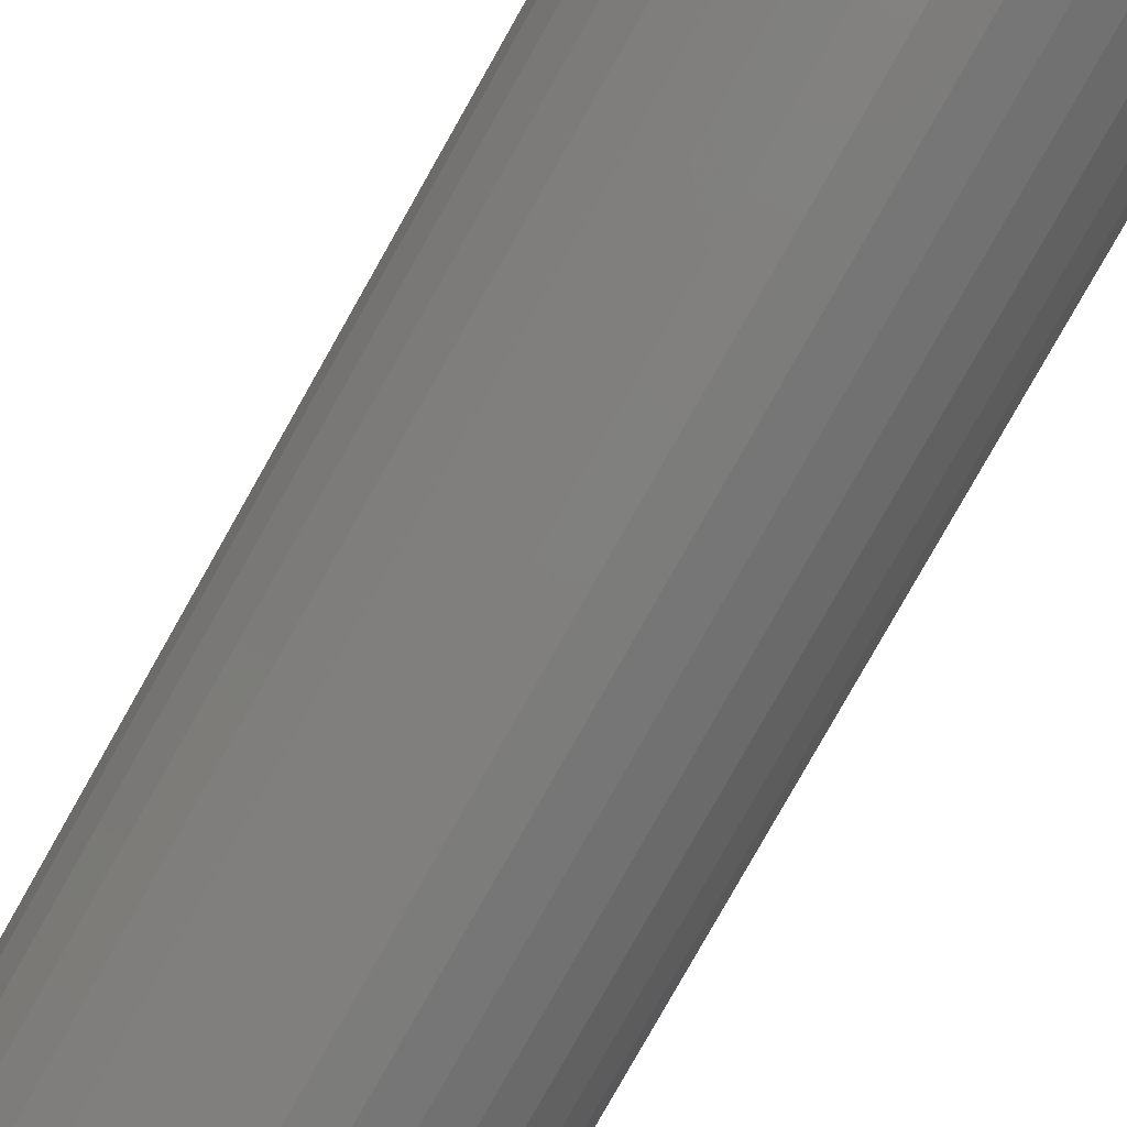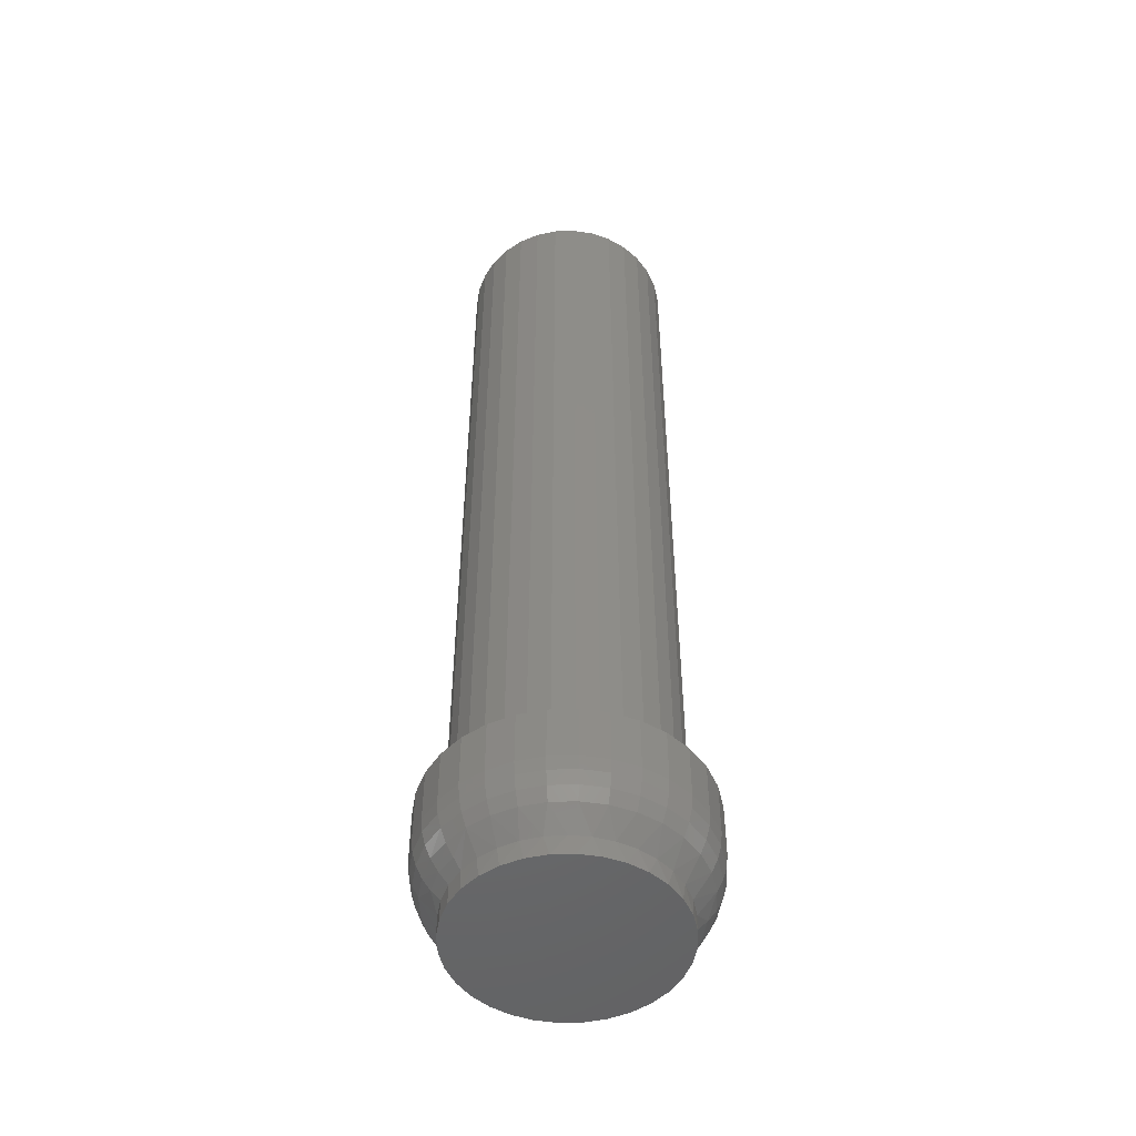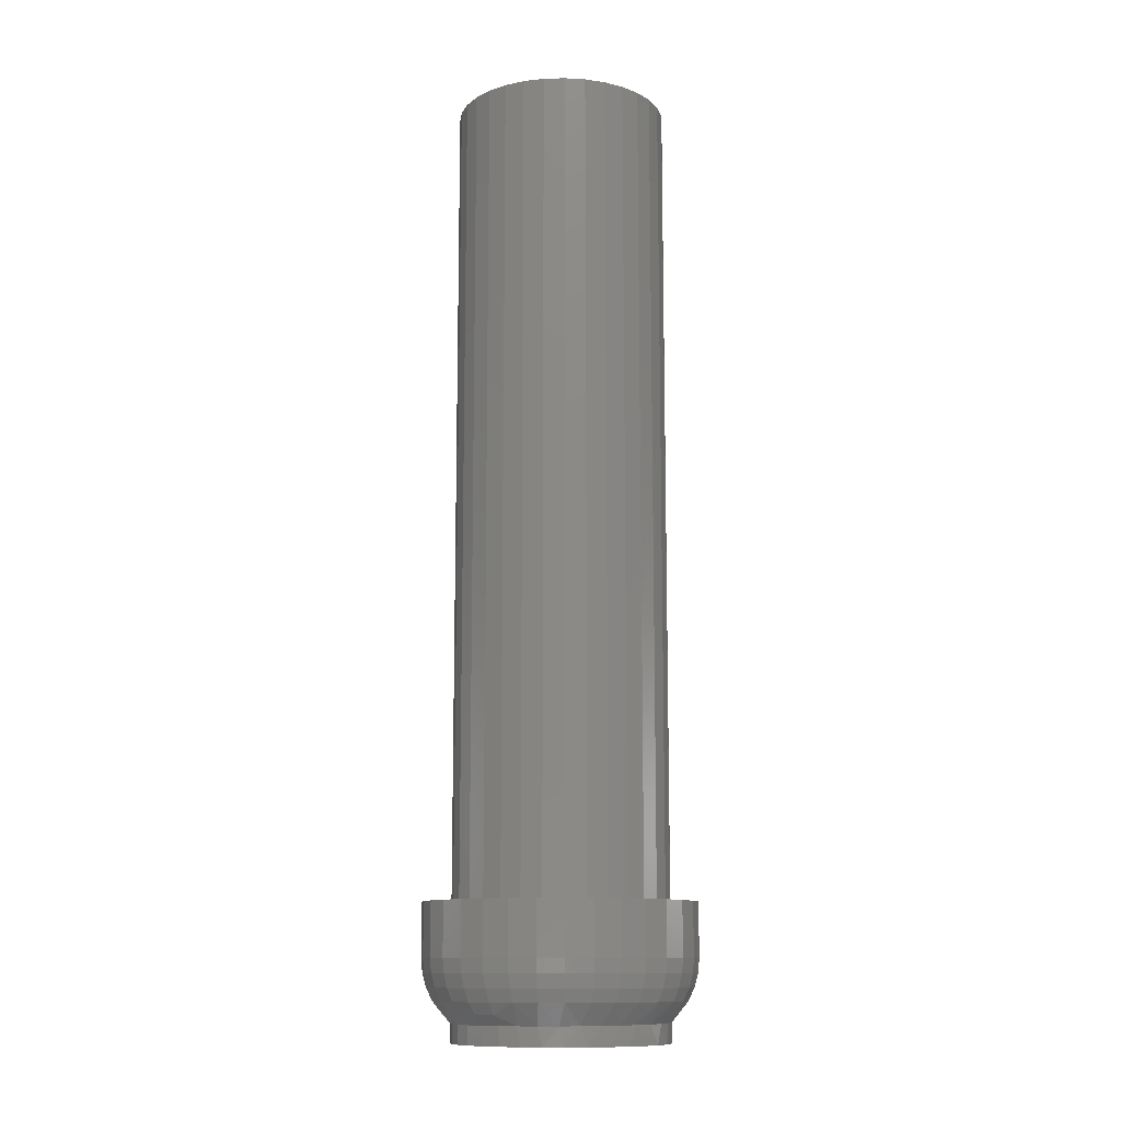
<metadata>
{"format":"stl","ext":"stl","renderer":"f3d","projection":"perspective","resolution":1024,"background":"white","views":[{"elev":-78.0,"azim":150.7,"up":"+Y"},{"elev":-50.0,"azim":-26.3,"up":"+Z"},{"elev":-11.7,"azim":144.4,"up":"+Z"}]}
</metadata>
<code>
# stl→obj: 298 verts, 592 faces
v -0.632 0.6875 0
v -0.6198 0.6863 0
v -0.6442 0.6863 0
v -0.6559 0.6827 0
v -0.6081 0.6827 0
v -0.6667 0.677 0
v -0.5973 0.677 0
v -0.6762 0.6692 0
v -0.5878 0.6692 0
v -0.684 0.6597 0
v -0.58 0.6597 0
v -0.5878 0.5808 0
v -0.6762 0.5808 0
v -0.58 0.5903 0
v -0.6667 0.573 0
v -0.5973 0.573 0
v -0.6559 0.5673 0
v -0.6081 0.5673 0
v -0.6442 0.5637 0
v -0.6198 0.5637 0
v -0.632 0.5625 0
v -0.684 0.5903 0
v -0.6897 0.6011 0
v -0.5742 0.6011 0
v -0.6933 0.6128 0
v -0.5707 0.6128 0
v -0.6945 0.625 0
v -0.5695 0.625 0
v -0.6933 0.6372 0
v -0.5707 0.6372 0
v -0.6897 0.6489 0
v -0.5742 0.6489 0
v -0.6945 0.625 0.07812
v -0.6945 0.625 0.5547
v -0.6933 0.6372 0.07812
v -0.6933 0.6372 0.5547
v -0.6897 0.6489 0.07812
v -0.6897 0.6489 0.5547
v -0.684 0.6597 0.07812
v -0.684 0.6597 0.5547
v -0.6762 0.6692 0.07812
v -0.6762 0.6692 0.5547
v -0.6667 0.677 0.07812
v -0.6667 0.677 0.5547
v -0.6559 0.6827 0.07812
v -0.6559 0.6827 0.5547
v -0.6442 0.6863 0.07812
v -0.6442 0.6863 0.5547
v -0.632 0.6875 0.07812
v -0.632 0.6875 0.5547
v -0.6198 0.6863 0.07812
v -0.6198 0.6863 0.5547
v -0.6081 0.6827 0.07812
v -0.6081 0.6827 0.5547
v -0.5973 0.677 0.07812
v -0.5973 0.677 0.5547
v -0.5878 0.6692 0.07812
v -0.5878 0.6692 0.5547
v -0.58 0.6597 0.07812
v -0.58 0.6597 0.5547
v -0.5742 0.6489 0.07812
v -0.5742 0.6489 0.5547
v -0.5707 0.6372 0.07812
v -0.5707 0.6372 0.5547
v -0.5695 0.625 0.07812
v -0.5695 0.625 0.5547
v -0.6848 0.6584 0.01152
v -0.6778 0.6675 0.01148
v -0.6692 0.6752 0.01143
v -0.6594 0.6812 0.01138
v -0.6488 0.6852 0.01132
v -0.6376 0.6872 0.01125
v -0.6262 0.6872 0.01119
v -0.6151 0.6852 0.01112
v -0.6044 0.6811 0.01107
v -0.5947 0.6751 0.01101
v -0.5861 0.6675 0.01096
v -0.5791 0.6583 0.01092
v -0.5738 0.6479 0.0109
v -0.6945 0.625 0.01157
v -0.6934 0.6367 0.01157
v -0.6901 0.648 0.01155
v -0.5695 0.625 0.01087
v -0.5706 0.6367 0.01088
v -0.5707 0.6128 0.07812
v -0.5707 0.6128 0.5547
v -0.5742 0.6011 0.07812
v -0.5742 0.6011 0.5547
v -0.58 0.5903 0.07812
v -0.58 0.5903 0.5547
v -0.5878 0.5808 0.07812
v -0.5878 0.5808 0.5547
v -0.5973 0.573 0.07812
v -0.5973 0.573 0.5547
v -0.6081 0.5673 0.07812
v -0.6081 0.5673 0.5547
v -0.6198 0.5637 0.07812
v -0.6198 0.5637 0.5547
v -0.632 0.5625 0.07812
v -0.632 0.5625 0.5547
v -0.6442 0.5637 0.07812
v -0.6442 0.5637 0.5547
v -0.6559 0.5673 0.07812
v -0.6559 0.5673 0.5547
v -0.6667 0.573 0.07812
v -0.6667 0.573 0.5547
v -0.6762 0.5808 0.07812
v -0.6762 0.5808 0.5547
v -0.684 0.5903 0.07812
v -0.684 0.5903 0.5547
v -0.6897 0.6011 0.07812
v -0.6897 0.6011 0.5547
v -0.6933 0.6128 0.07812
v -0.6933 0.6128 0.5547
v -0.5791 0.5917 0.01092
v -0.5861 0.5825 0.01096
v -0.5947 0.5749 0.01101
v -0.6044 0.5689 0.01107
v -0.6151 0.5648 0.01112
v -0.6262 0.5628 0.01119
v -0.6376 0.5628 0.01125
v -0.6488 0.5648 0.01132
v -0.6594 0.5688 0.01138
v -0.6692 0.5748 0.01143
v -0.6778 0.5825 0.01148
v -0.6848 0.5916 0.01152
v -0.6901 0.602 0.01155
v -0.5706 0.6133 0.01088
v -0.5738 0.6021 0.0109
v -0.6934 0.6133 0.01157
v -0.6874 0.6808 0.07812
v -0.6972 0.6689 0.07812
v -0.7045 0.6552 0.07812
v -0.709 0.6404 0.07812
v -0.709 0.6096 0.07812
v -0.7045 0.5948 0.07812
v -0.6972 0.5811 0.07812
v -0.6874 0.5692 0.07812
v -0.5877 0.6906 0.07812
v -0.5758 0.6808 0.07812
v -0.5659 0.6689 0.07812
v -0.5586 0.6552 0.07812
v -0.5541 0.6404 0.07812
v -0.5541 0.6096 0.07812
v -0.5586 0.5948 0.07812
v -0.5659 0.5811 0.07812
v -0.5758 0.5692 0.07812
v -0.5877 0.5594 0.07812
v -0.5526 0.625 0.07812
v -0.7105 0.625 0.07812
v -0.6754 0.6906 0.07812
v -0.6618 0.6979 0.07812
v -0.6754 0.5594 0.07812
v -0.6618 0.5521 0.07812
v -0.6014 0.6979 0.07812
v -0.6162 0.7024 0.07812
v -0.6316 0.7039 0.07812
v -0.647 0.7024 0.07812
v -0.647 0.5476 0.07812
v -0.6316 0.5461 0.07812
v -0.6162 0.5476 0.07812
v -0.6014 0.5521 0.07812
v -0.6982 0.6118 0.01665
v -0.7 0.625 0.01732
v -0.6987 0.5972 0.02336
v -0.692 0.5847 0.02336
v -0.6829 0.5736 0.02336
v -0.6719 0.5646 0.02336
v -0.6594 0.5579 0.02336
v -0.6457 0.5538 0.02336
v -0.6316 0.5524 0.02336
v -0.6174 0.5538 0.02336
v -0.6038 0.5579 0.02336
v -0.5912 0.5646 0.02336
v -0.5802 0.5736 0.02336
v -0.5688 0.599 0.01665
v -0.5712 0.5847 0.02336
v -0.7062 0.6102 0.03079
v -0.7045 0.625 0.02392
v -0.7028 0.6108 0.02336
v -0.565 0.6118 0.01665
v -0.5526 0.625 0.04688
v -0.5541 0.6096 0.04688
v -0.5533 0.625 0.03871
v -0.5549 0.6097 0.03871
v -0.5555 0.625 0.03079
v -0.5569 0.6102 0.03079
v -0.559 0.625 0.02336
v -0.5604 0.6108 0.02336
v -0.5637 0.625 0.01665
v -0.709 0.6096 0.04688
v -0.7105 0.625 0.04688
v -0.7083 0.6097 0.03871
v -0.7098 0.625 0.03892
v -0.7078 0.625 0.03119
v -0.7045 0.5948 0.04688
v -0.7039 0.5951 0.03871
v -0.7019 0.5959 0.03079
v -0.6972 0.5811 0.04688
v -0.6966 0.5815 0.03871
v -0.6949 0.5827 0.03079
v -0.6874 0.5692 0.04688
v -0.6869 0.5697 0.03871
v -0.6854 0.5712 0.03079
v -0.6754 0.5594 0.04688
v -0.675 0.56 0.03871
v -0.6739 0.5617 0.03079
v -0.6618 0.5521 0.04688
v -0.6615 0.5527 0.03871
v -0.6607 0.5547 0.03079
v -0.647 0.5476 0.04688
v -0.6468 0.5483 0.03871
v -0.6464 0.5504 0.03079
v -0.6316 0.5461 0.04688
v -0.6316 0.5468 0.03871
v -0.6316 0.5489 0.03079
v -0.6162 0.5476 0.04688
v -0.6163 0.5483 0.03871
v -0.6167 0.5504 0.03079
v -0.6014 0.5521 0.04688
v -0.6016 0.5527 0.03871
v -0.6025 0.5547 0.03079
v -0.5877 0.5594 0.04688
v -0.5881 0.56 0.03871
v -0.5893 0.5617 0.03079
v -0.5758 0.5692 0.04688
v -0.5763 0.5697 0.03871
v -0.5778 0.5712 0.03079
v -0.5659 0.5811 0.04688
v -0.5665 0.5815 0.03871
v -0.5683 0.5827 0.03079
v -0.5586 0.5948 0.04688
v -0.5593 0.5951 0.03871
v -0.5613 0.5959 0.03079
v -0.5645 0.5972 0.02336
v -0.6982 0.6382 0.01665
v -0.5688 0.651 0.01665
v -0.5712 0.6653 0.02336
v -0.5802 0.6764 0.02336
v -0.5912 0.6854 0.02336
v -0.6038 0.6921 0.02336
v -0.6174 0.6962 0.02336
v -0.6316 0.6976 0.02336
v -0.6457 0.6962 0.02336
v -0.6594 0.6921 0.02336
v -0.6719 0.6854 0.02336
v -0.6829 0.6764 0.02336
v -0.692 0.6653 0.02336
v -0.6987 0.6528 0.02336
v -0.7062 0.6398 0.03079
v -0.7028 0.6392 0.02336
v -0.709 0.6404 0.04688
v -0.7083 0.6403 0.03871
v -0.5541 0.6404 0.04688
v -0.5549 0.6403 0.03871
v -0.5569 0.6398 0.03079
v -0.5604 0.6392 0.02336
v -0.565 0.6382 0.01665
v -0.5586 0.6552 0.04688
v -0.5593 0.6549 0.03871
v -0.5613 0.6541 0.03079
v -0.5645 0.6528 0.02336
v -0.5659 0.6689 0.04688
v -0.5665 0.6685 0.03871
v -0.5683 0.6673 0.03079
v -0.5758 0.6808 0.04688
v -0.5763 0.6803 0.03871
v -0.5778 0.6788 0.03079
v -0.5877 0.6906 0.04688
v -0.5881 0.69 0.03871
v -0.5893 0.6883 0.03079
v -0.6014 0.6979 0.04688
v -0.6016 0.6973 0.03871
v -0.6025 0.6953 0.03079
v -0.6162 0.7024 0.04688
v -0.6163 0.7017 0.03871
v -0.6167 0.6996 0.03079
v -0.6316 0.7039 0.04688
v -0.6316 0.7032 0.03871
v -0.6316 0.7011 0.03079
v -0.647 0.7024 0.04688
v -0.6468 0.7017 0.03871
v -0.6464 0.6996 0.03079
v -0.6618 0.6979 0.04688
v -0.6615 0.6973 0.03871
v -0.6607 0.6953 0.03079
v -0.6754 0.6906 0.04688
v -0.675 0.69 0.03871
v -0.6739 0.6883 0.03079
v -0.6874 0.6808 0.04688
v -0.6869 0.6803 0.03871
v -0.6854 0.6788 0.03079
v -0.6972 0.6689 0.04688
v -0.6966 0.6685 0.03871
v -0.6949 0.6673 0.03079
v -0.7045 0.6552 0.04688
v -0.7039 0.6549 0.03871
v -0.7019 0.6541 0.03079
f 1 2 3
f 4 3 2
f 5 4 2
f 6 4 5
f 7 6 5
f 8 6 7
f 9 8 7
f 10 8 9
f 11 10 9
f 12 13 14
f 15 13 12
f 16 15 12
f 17 15 16
f 18 17 16
f 19 17 18
f 20 19 18
f 21 19 20
f 13 22 14
f 14 22 23
f 14 23 24
f 24 23 25
f 24 25 26
f 26 25 27
f 26 27 28
f 28 27 29
f 28 29 30
f 30 29 31
f 30 31 32
f 32 31 10
f 32 10 11
f 33 34 35
f 35 34 36
f 35 36 37
f 37 36 38
f 37 38 39
f 39 38 40
f 39 40 41
f 41 40 42
f 41 42 43
f 43 42 44
f 43 44 45
f 45 44 46
f 45 46 47
f 47 46 48
f 47 48 49
f 49 48 50
f 49 50 51
f 51 50 52
f 51 52 53
f 53 52 54
f 53 54 55
f 55 54 56
f 55 56 57
f 57 56 58
f 57 58 59
f 59 58 60
f 59 60 61
f 61 60 62
f 61 62 63
f 63 62 64
f 63 64 65
f 65 64 66
f 31 67 10
f 10 67 68
f 10 68 8
f 8 68 69
f 8 69 6
f 6 69 70
f 6 70 4
f 4 70 71
f 4 71 3
f 3 71 72
f 3 72 1
f 1 72 73
f 1 73 2
f 73 74 2
f 5 2 74
f 74 75 5
f 7 5 75
f 75 76 7
f 9 7 76
f 76 77 9
f 11 9 77
f 77 78 11
f 32 11 78
f 78 79 32
f 30 32 79
f 27 80 29
f 29 80 81
f 29 81 31
f 31 81 82
f 31 82 67
f 83 28 84
f 84 28 30
f 84 30 79
f 65 66 85
f 85 66 86
f 85 86 87
f 87 86 88
f 87 88 89
f 89 88 90
f 89 90 91
f 91 90 92
f 91 92 93
f 93 92 94
f 93 94 95
f 95 94 96
f 95 96 97
f 97 96 98
f 97 98 99
f 99 98 100
f 99 100 101
f 101 100 102
f 101 102 103
f 103 102 104
f 103 104 105
f 105 104 106
f 105 106 107
f 107 106 108
f 107 108 109
f 109 108 110
f 109 110 111
f 111 110 112
f 111 112 113
f 113 112 114
f 113 114 33
f 33 114 34
f 24 115 14
f 14 115 116
f 14 116 12
f 12 116 117
f 12 117 16
f 16 117 118
f 16 118 18
f 18 118 119
f 18 119 20
f 20 119 120
f 20 120 21
f 120 121 21
f 19 21 121
f 121 122 19
f 17 19 122
f 122 123 17
f 15 17 123
f 123 124 15
f 13 15 124
f 124 125 13
f 22 13 125
f 125 126 22
f 23 22 126
f 126 127 23
f 25 23 127
f 28 83 26
f 26 83 128
f 26 128 24
f 24 128 129
f 24 129 115
f 80 27 130
f 130 27 25
f 130 25 127
f 43 45 131
f 131 132 43
f 43 132 41
f 39 41 132
f 132 133 39
f 37 39 133
f 133 134 37
f 37 134 35
f 111 113 135
f 135 136 111
f 111 136 109
f 109 136 137
f 109 137 107
f 107 137 138
f 105 107 138
f 105 138 103
f 139 51 53
f 139 53 140
f 140 53 55
f 140 55 57
f 140 57 141
f 141 57 59
f 141 59 142
f 142 59 61
f 142 61 143
f 61 63 143
f 65 143 63
f 144 85 87
f 144 87 145
f 87 89 145
f 146 145 89
f 146 89 91
f 146 91 93
f 146 93 147
f 93 95 147
f 148 147 95
f 148 95 97
f 149 143 65
f 149 65 85
f 149 85 144
f 150 135 113
f 150 113 33
f 150 33 35
f 150 35 134
f 151 131 45
f 151 45 47
f 151 47 49
f 151 49 152
f 153 154 99
f 153 99 101
f 153 101 103
f 153 103 138
f 49 51 139
f 49 139 155
f 49 155 156
f 49 156 157
f 49 157 158
f 49 158 152
f 99 154 159
f 99 159 160
f 99 160 161
f 99 161 162
f 99 162 148
f 99 148 97
f 80 163 164
f 80 130 163
f 126 165 127
f 125 166 126
f 124 167 125
f 123 168 124
f 122 169 123
f 121 170 122
f 120 171 121
f 119 172 120
f 118 173 119
f 117 174 118
f 116 175 117
f 115 176 177
f 115 177 116
f 129 176 115
f 178 179 180
f 180 179 164
f 180 164 163
f 165 163 130
f 165 130 127
f 181 129 128
f 182 183 184
f 184 183 185
f 184 185 186
f 186 185 187
f 186 187 188
f 188 187 189
f 188 189 190
f 190 189 181
f 190 181 83
f 83 181 128
f 191 192 193
f 193 192 194
f 193 194 178
f 178 194 195
f 178 195 179
f 196 191 197
f 197 191 193
f 197 193 198
f 198 193 178
f 198 178 165
f 165 178 180
f 165 180 163
f 199 196 200
f 200 196 197
f 200 197 201
f 201 197 198
f 201 198 166
f 166 198 165
f 166 165 126
f 202 199 203
f 203 199 200
f 203 200 204
f 204 200 201
f 204 201 167
f 167 201 166
f 167 166 125
f 205 202 206
f 206 202 203
f 206 203 207
f 207 203 204
f 207 204 168
f 168 204 167
f 168 167 124
f 208 205 209
f 209 205 206
f 209 206 210
f 210 206 207
f 210 207 169
f 169 207 168
f 169 168 123
f 211 208 212
f 212 208 209
f 212 209 213
f 213 209 210
f 213 210 170
f 170 210 169
f 170 169 122
f 214 211 215
f 215 211 212
f 215 212 216
f 216 212 213
f 216 213 171
f 171 213 170
f 171 170 121
f 217 214 218
f 218 214 215
f 218 215 219
f 219 215 216
f 219 216 172
f 172 216 171
f 172 171 120
f 220 217 221
f 221 217 218
f 221 218 222
f 222 218 219
f 222 219 173
f 173 219 172
f 173 172 119
f 223 220 224
f 224 220 221
f 224 221 225
f 225 221 222
f 225 222 174
f 174 222 173
f 174 173 118
f 226 223 227
f 227 223 224
f 227 224 228
f 228 224 225
f 228 225 175
f 175 225 174
f 175 174 117
f 229 226 230
f 230 226 227
f 230 227 231
f 231 227 228
f 231 228 177
f 177 228 175
f 177 175 116
f 232 229 233
f 233 229 230
f 233 230 234
f 234 230 231
f 234 231 235
f 235 231 177
f 235 177 176
f 183 232 185
f 185 232 233
f 185 233 187
f 187 233 234
f 187 234 189
f 189 234 235
f 189 235 181
f 181 235 176
f 181 176 129
f 80 236 81
f 80 164 236
f 237 79 78
f 77 238 78
f 76 239 77
f 75 240 76
f 74 241 75
f 73 242 74
f 72 243 73
f 71 244 72
f 70 245 71
f 69 246 70
f 68 247 69
f 67 248 68
f 82 236 249
f 82 249 67
f 250 251 179
f 164 179 251
f 251 236 164
f 237 84 79
f 238 237 78
f 236 82 81
f 192 252 194
f 194 252 253
f 194 253 195
f 195 253 250
f 195 250 179
f 254 182 255
f 255 182 184
f 255 184 256
f 256 184 186
f 256 186 257
f 257 186 188
f 257 188 258
f 258 188 190
f 258 190 84
f 84 190 83
f 259 254 260
f 260 254 255
f 260 255 261
f 261 255 256
f 261 256 262
f 262 256 257
f 262 257 237
f 237 257 258
f 237 258 84
f 263 259 264
f 264 259 260
f 264 260 265
f 265 260 261
f 265 261 238
f 238 261 262
f 238 262 237
f 266 263 267
f 267 263 264
f 267 264 268
f 268 264 265
f 268 265 239
f 239 265 238
f 239 238 77
f 269 266 270
f 270 266 267
f 270 267 271
f 271 267 268
f 271 268 240
f 240 268 239
f 240 239 76
f 272 269 273
f 273 269 270
f 273 270 274
f 274 270 271
f 274 271 241
f 241 271 240
f 241 240 75
f 275 272 276
f 276 272 273
f 276 273 277
f 277 273 274
f 277 274 242
f 242 274 241
f 242 241 74
f 278 275 279
f 279 275 276
f 279 276 280
f 280 276 277
f 280 277 243
f 243 277 242
f 243 242 73
f 281 278 282
f 282 278 279
f 282 279 283
f 283 279 280
f 283 280 244
f 244 280 243
f 244 243 72
f 284 281 285
f 285 281 282
f 285 282 286
f 286 282 283
f 286 283 245
f 245 283 244
f 245 244 71
f 287 284 288
f 288 284 285
f 288 285 289
f 289 285 286
f 289 286 246
f 246 286 245
f 246 245 70
f 290 287 291
f 291 287 288
f 291 288 292
f 292 288 289
f 292 289 247
f 247 289 246
f 247 246 69
f 293 290 294
f 294 290 291
f 294 291 295
f 295 291 292
f 295 292 248
f 248 292 247
f 248 247 68
f 296 293 297
f 297 293 294
f 297 294 298
f 298 294 295
f 298 295 249
f 249 295 248
f 249 248 67
f 252 296 253
f 253 296 297
f 253 297 250
f 250 297 298
f 250 298 251
f 251 298 249
f 251 249 236
f 48 52 50
f 52 48 46
f 52 46 54
f 54 46 44
f 54 44 56
f 56 44 42
f 56 42 58
f 58 42 40
f 58 40 60
f 90 108 92
f 92 108 106
f 92 106 94
f 94 106 104
f 94 104 96
f 96 104 102
f 96 102 98
f 98 102 100
f 60 40 62
f 62 40 38
f 62 38 64
f 64 38 36
f 64 36 66
f 66 36 34
f 66 34 86
f 86 34 114
f 86 114 88
f 88 114 112
f 88 112 90
f 90 112 110
f 90 110 108
f 182 149 183
f 183 149 144
f 183 144 232
f 232 144 145
f 232 145 229
f 229 145 146
f 229 146 226
f 226 146 147
f 226 147 223
f 223 147 148
f 223 148 220
f 220 148 162
f 220 162 217
f 217 162 161
f 217 161 214
f 214 161 160
f 214 160 211
f 211 160 159
f 211 159 208
f 208 159 154
f 208 154 205
f 205 154 153
f 205 153 202
f 202 153 138
f 202 138 199
f 199 138 137
f 199 137 196
f 196 137 136
f 196 136 191
f 191 136 135
f 191 135 192
f 192 135 150
f 192 150 252
f 252 150 134
f 252 134 296
f 296 134 133
f 296 133 293
f 293 133 132
f 293 132 290
f 290 132 131
f 290 131 287
f 287 131 151
f 287 151 284
f 284 151 152
f 284 152 281
f 281 152 158
f 281 158 278
f 278 158 157
f 278 157 275
f 275 157 156
f 275 156 272
f 272 156 155
f 272 155 269
f 269 155 139
f 269 139 266
f 266 139 140
f 266 140 263
f 263 140 141
f 263 141 259
f 259 141 142
f 259 142 254
f 254 142 143
f 254 143 182
f 182 143 149

</code>
